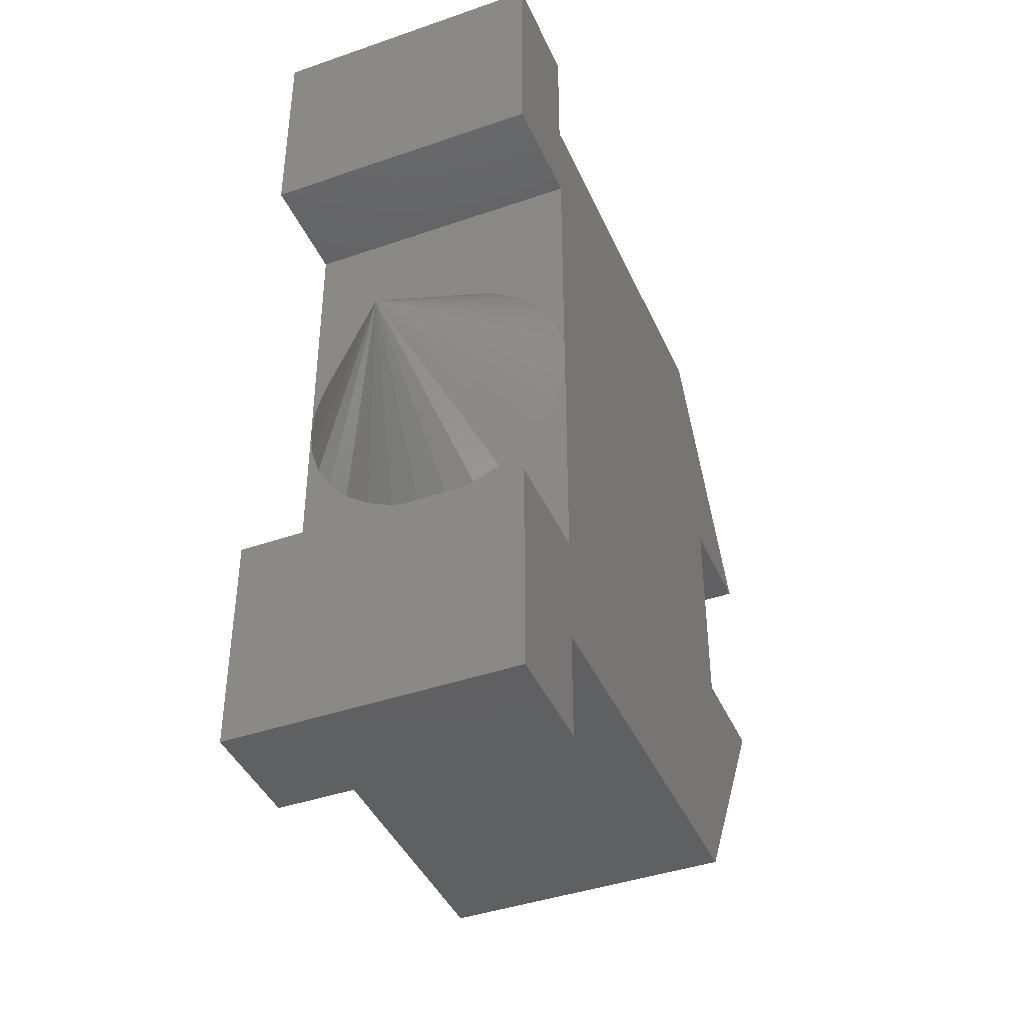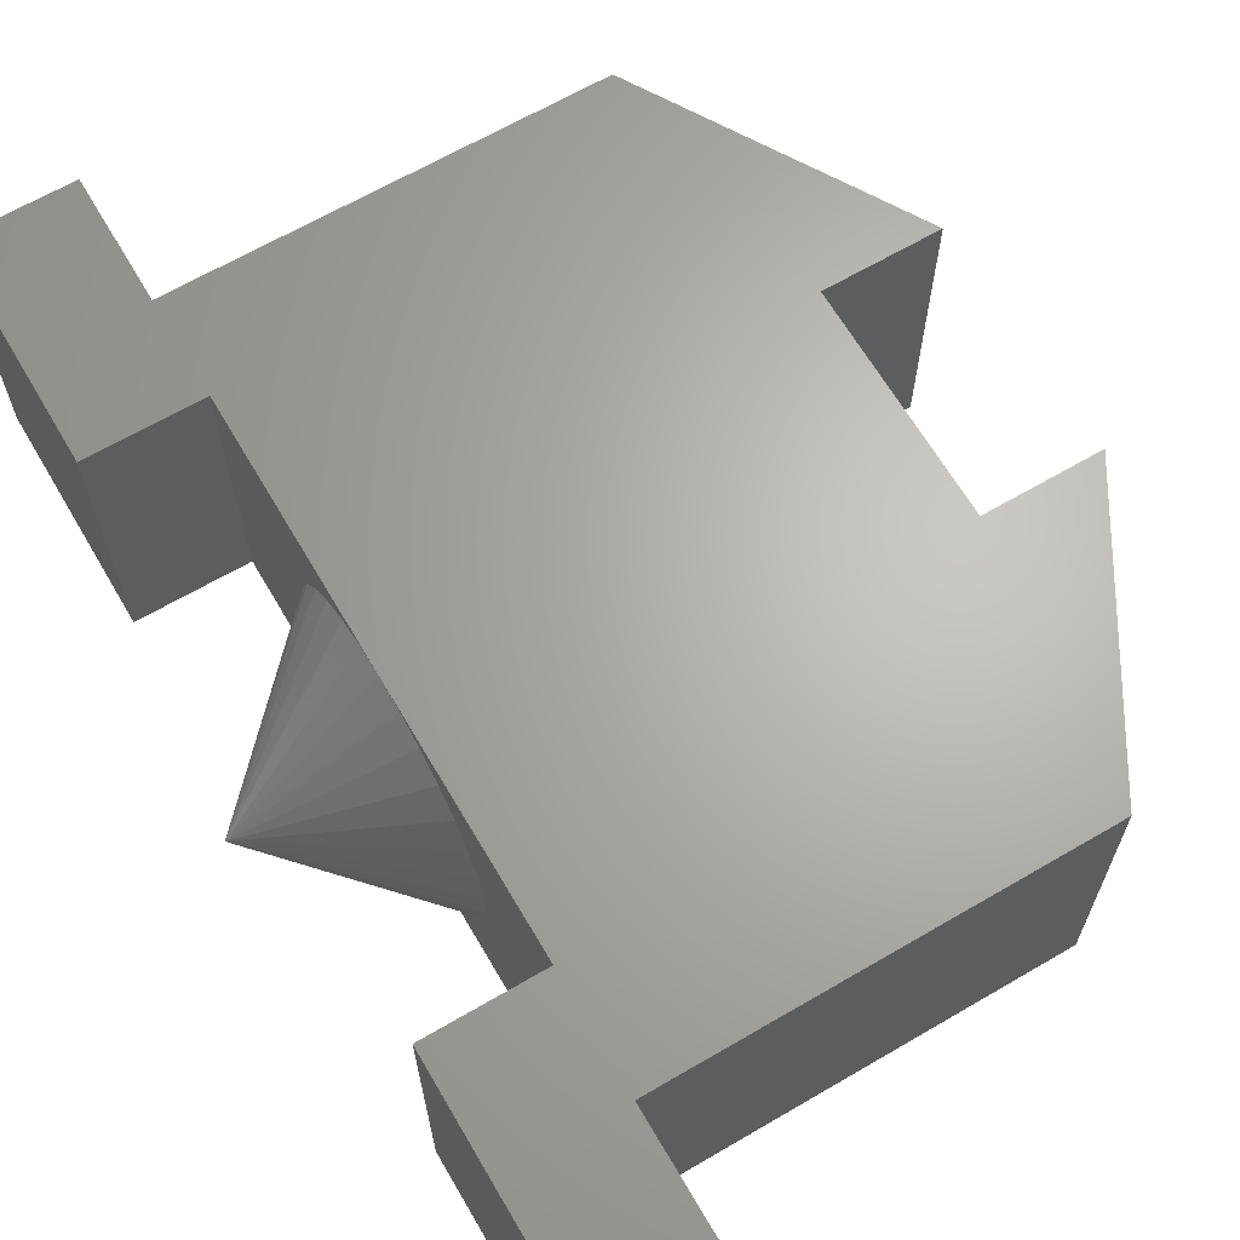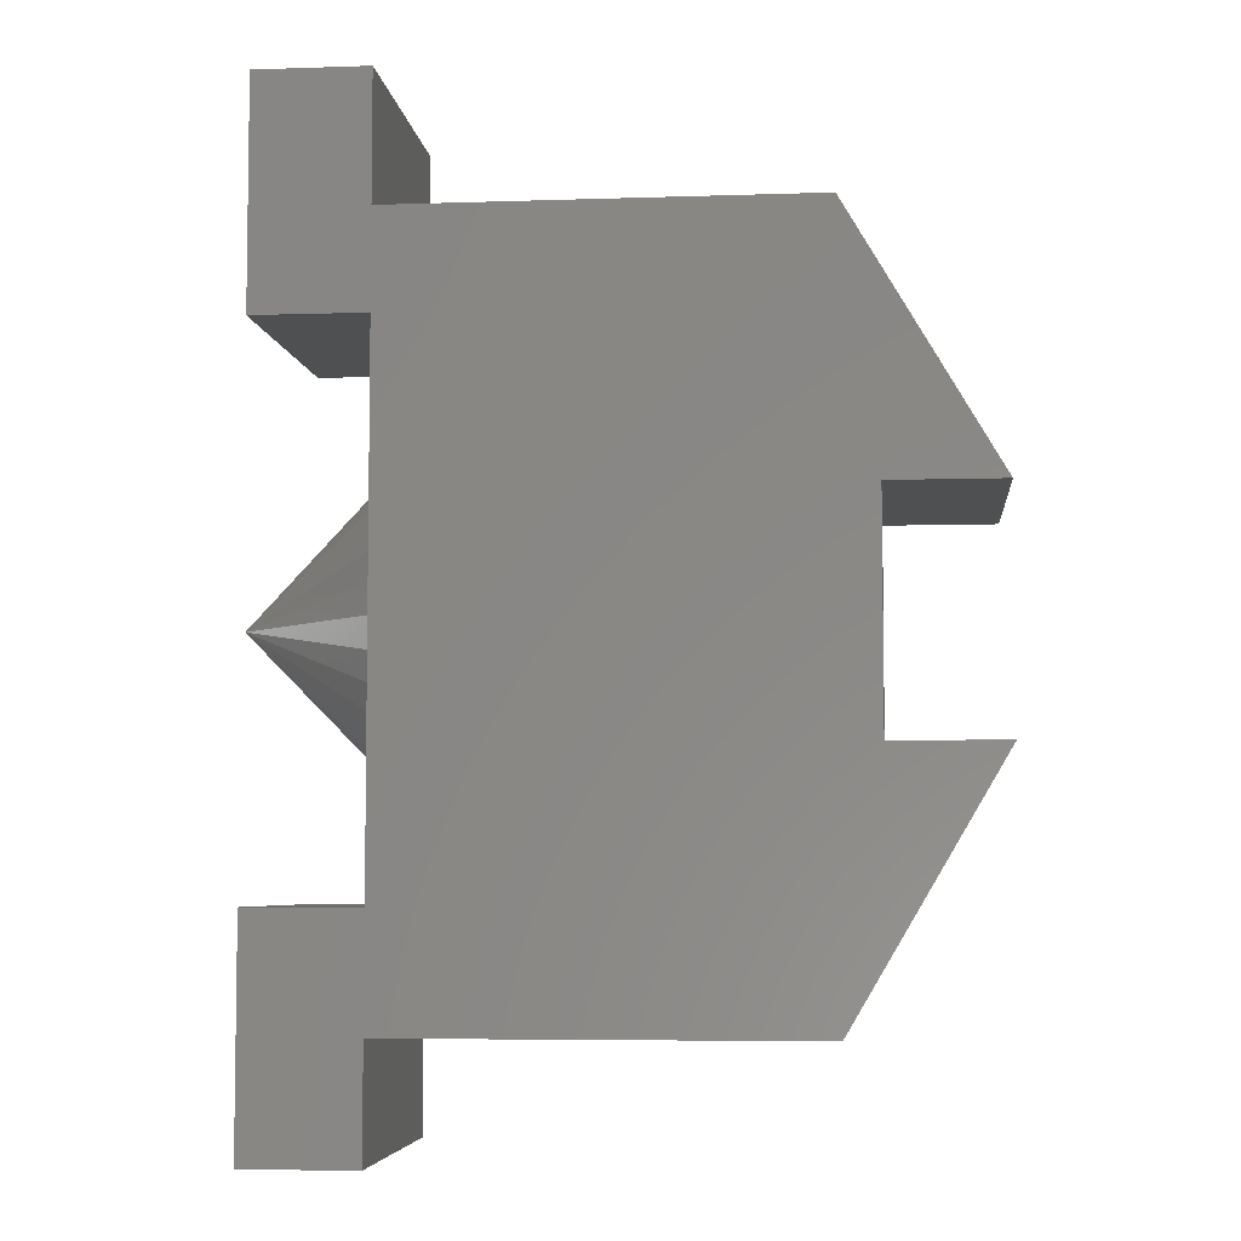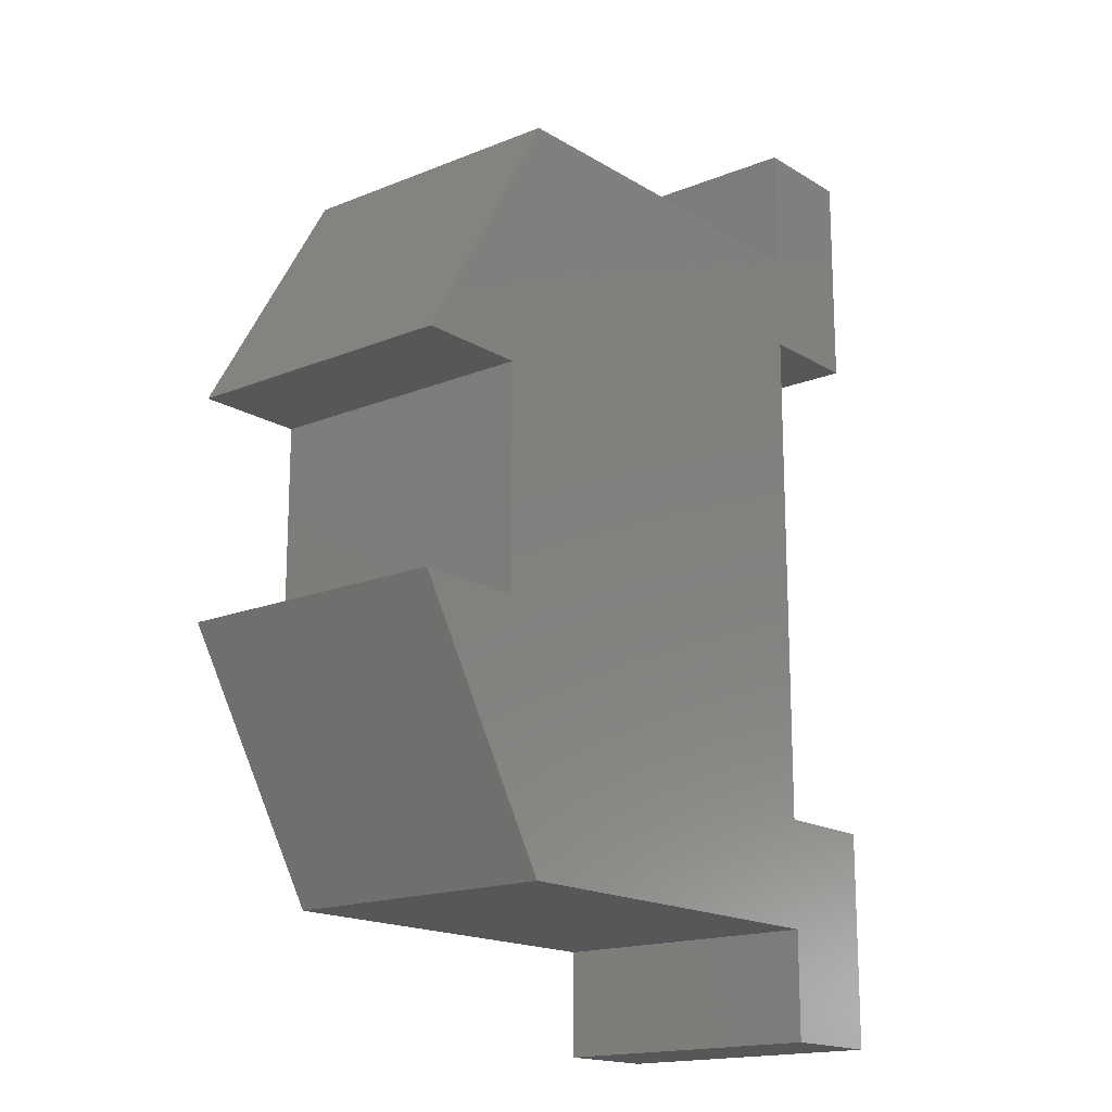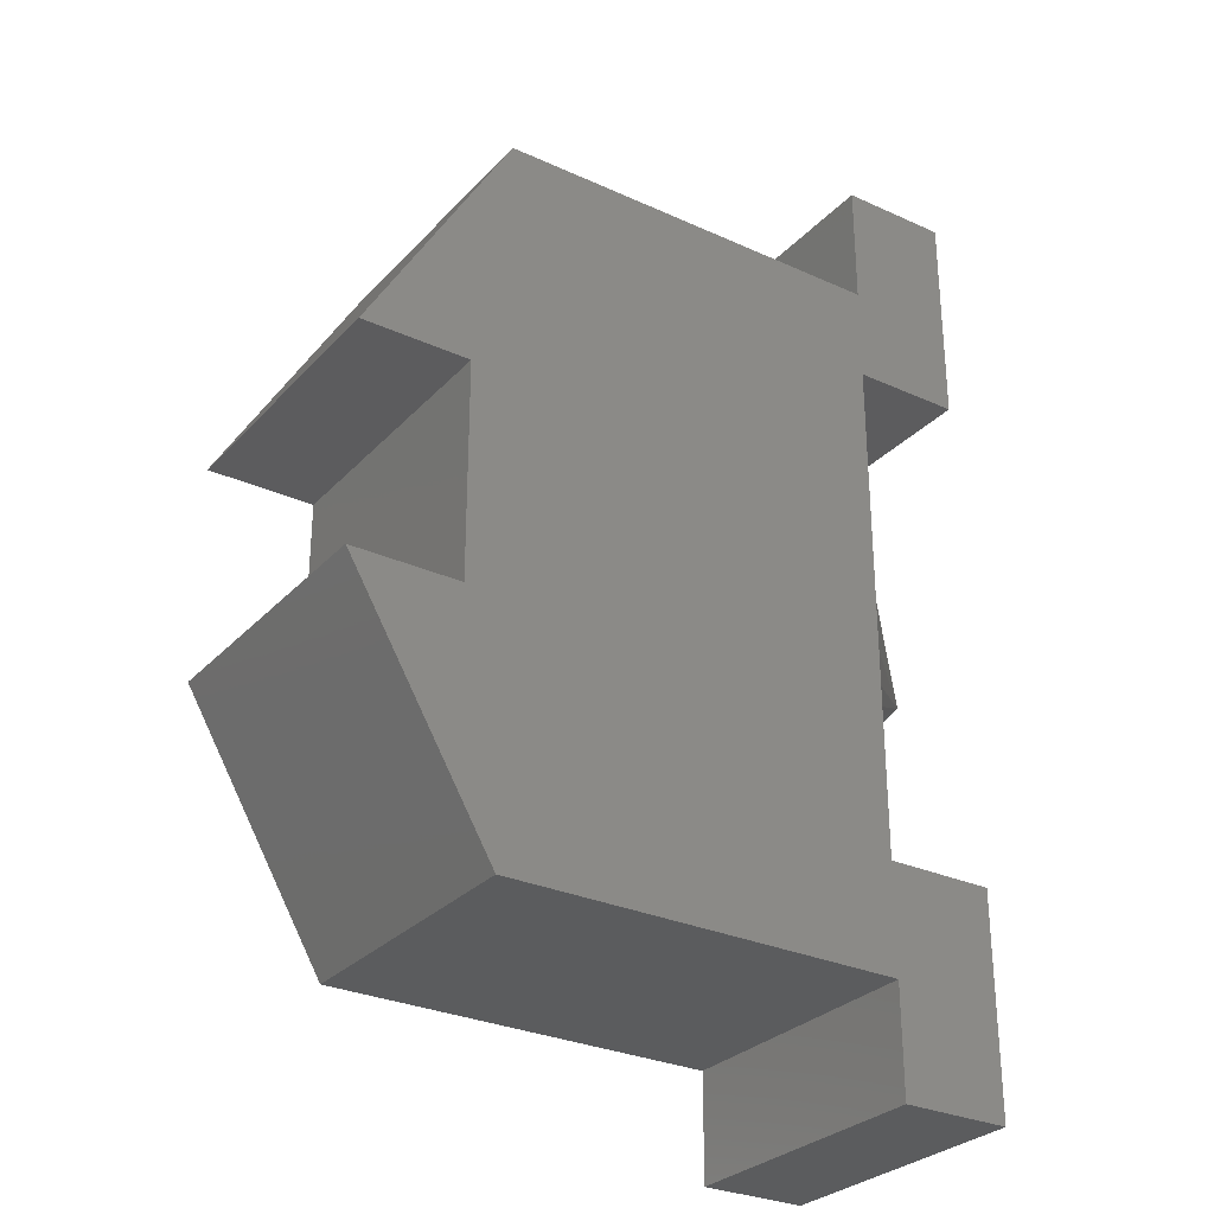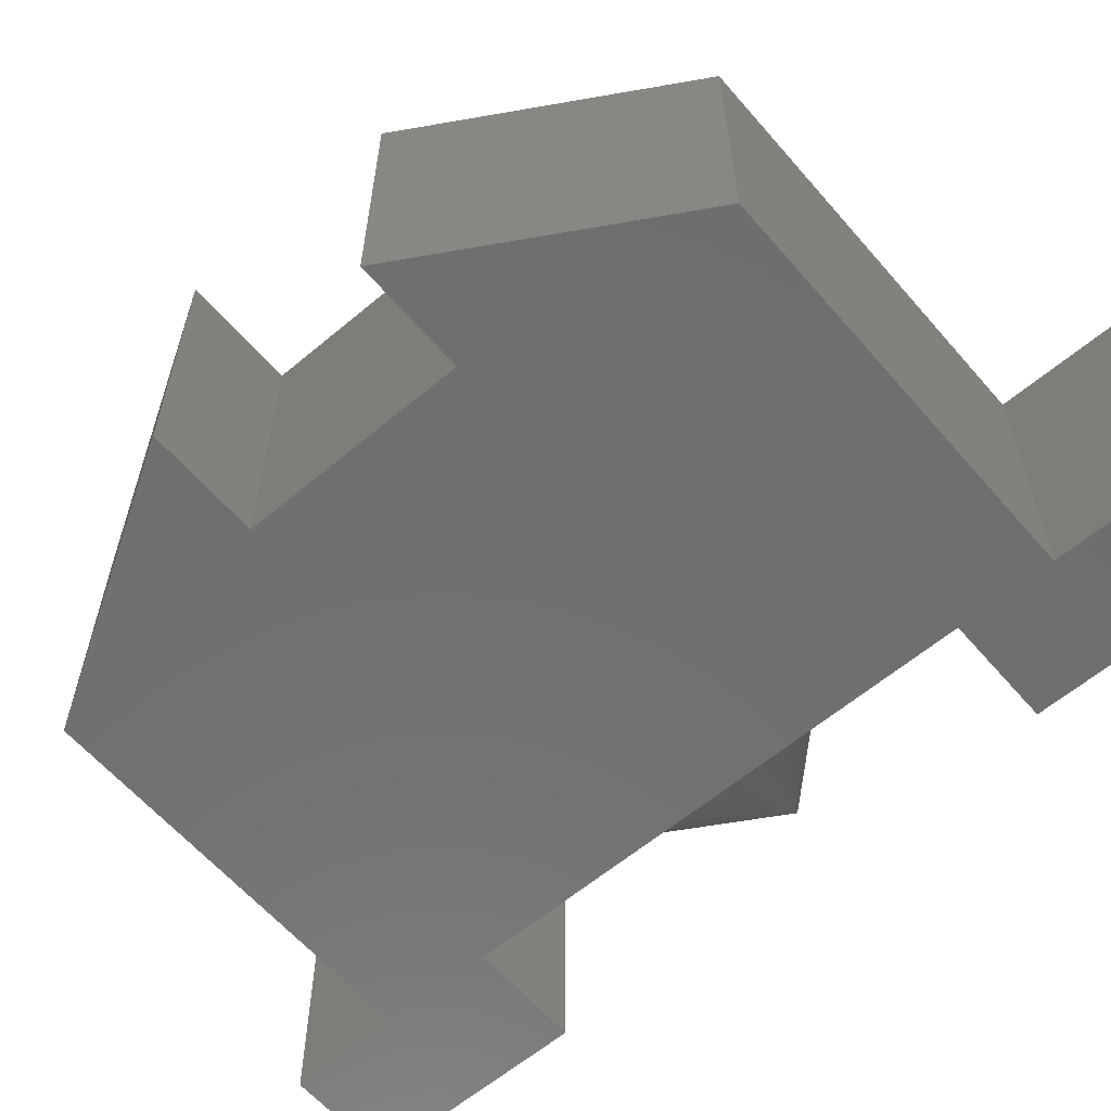
<metadata>
{"format":"stl","ext":"stl","renderer":"f3d","projection":"perspective","resolution":1024,"background":"white","views":[{"elev":-41.8,"azim":-67.3,"up":"+Y"},{"elev":65.6,"azim":-30.4,"up":"+Z"},{"elev":-5.7,"azim":5.9,"up":"+Y"},{"elev":-16.8,"azim":129.4,"up":"+Y"},{"elev":-29.3,"azim":146.1,"up":"+Y"},{"elev":-60.9,"azim":130.6,"up":"+Z"}]}
</metadata>
<code>
# stl→obj: 63 verts, 122 faces
v -8 3 0
v 4 6.8 0
v 3 0 0
v 7 6.8 0
v 4 12.8 0
v 3 19.6 0
v 7 12.8 0
v -8 9.8 0
v -8 17 0
v -8 0 0
v -8 19.6 0
v -11 17 0
v -11 23 0
v -8 23 0
v -11 -3 0
v -8 -3 0
v -11 3 0
v 4 12.8 7.8
v 3 19.6 7.8
v 4 6.8 7.8
v 7 12.8 7.8
v 3 0 7.8
v 7 6.8 7.8
v -8 19.6 7.8
v -8 17 7.8
v -8 9.8 7.8
v -8 3 7.8
v -8 0 7.8
v -11 3 7.8
v -11 -3 7.8
v -8 -3 7.8
v -11 23 7.8
v -8 23 7.8
v -11 17 7.8
v -8 13.68 3.492
v -8 13.51 2.695
v -8 13.18 1.95
v -8 12.7 1.29
v -8 12.09 0.7448
v -8 11.39 0.3372
v -8 10.61 0.08522
v -8 13.68 4.308
v -8 13.51 5.105
v -8 13.18 5.85
v -8 12.7 6.51
v -8 12.09 7.055
v -8 11.39 7.463
v -8 10.61 7.715
v -8 5.921 3.492
v -8 5.921 4.308
v -8 6.091 2.695
v -8 6.423 1.95
v -8 6.902 1.29
v -8 7.508 0.7448
v -8 8.214 0.3372
v -8 8.989 0.08522
v -8 6.091 5.105
v -8 8.989 7.715
v -8 8.214 7.463
v -8 7.508 7.055
v -8 6.902 6.51
v -8 6.423 5.85
v -11.9 9.8 3.9
f 1 2 3
f 3 2 4
f 5 6 7
f 2 8 5
f 9 5 8
f 1 3 10
f 2 1 8
f 5 9 6
f 11 6 9
f 12 11 9
f 13 11 12
f 11 13 14
f 15 10 16
f 17 10 15
f 10 17 1
f 18 19 20
f 19 18 21
f 20 22 23
f 22 20 19
f 4 20 23
f 20 4 2
f 20 5 18
f 5 20 2
f 5 21 18
f 21 5 7
f 19 21 6
f 6 21 7
f 23 22 4
f 4 22 3
f 19 24 25
f 19 25 26
f 19 26 22
f 27 22 26
f 27 28 22
f 29 28 27
f 30 28 29
f 28 30 31
f 32 24 33
f 34 24 32
f 24 34 25
f 9 35 25
f 9 36 35
f 9 37 36
f 9 38 37
f 9 39 38
f 9 40 39
f 9 41 40
f 41 9 8
f 42 25 35
f 43 25 42
f 44 25 43
f 45 25 44
f 46 25 45
f 47 25 46
f 48 25 47
f 25 48 26
f 49 1 50
f 51 1 49
f 52 1 51
f 53 1 52
f 54 1 53
f 55 1 54
f 56 1 55
f 1 56 8
f 27 50 1
f 50 27 57
f 58 27 26
f 59 27 58
f 60 27 59
f 61 27 60
f 62 27 61
f 57 27 62
f 24 14 33
f 14 24 11
f 31 10 28
f 10 31 16
f 6 24 19
f 24 6 11
f 10 22 28
f 22 10 3
f 15 29 17
f 29 15 30
f 1 29 27
f 29 1 17
f 15 31 30
f 31 15 16
f 12 32 13
f 32 12 34
f 14 32 33
f 32 14 13
f 12 25 34
f 25 12 9
f 48 63 26
f 8 63 41
f 37 63 36
f 38 63 37
f 49 63 51
f 44 63 45
f 41 63 40
f 59 63 60
f 54 63 55
f 50 63 49
f 36 63 35
f 42 63 43
f 45 63 46
f 43 63 44
f 60 63 61
f 57 63 50
f 61 63 62
f 39 63 38
f 46 63 47
f 47 63 48
f 40 63 39
f 55 63 56
f 51 63 52
f 52 63 53
f 35 63 42
f 56 63 8
f 62 63 57
f 26 63 58
f 58 63 59
f 53 63 54

</code>
